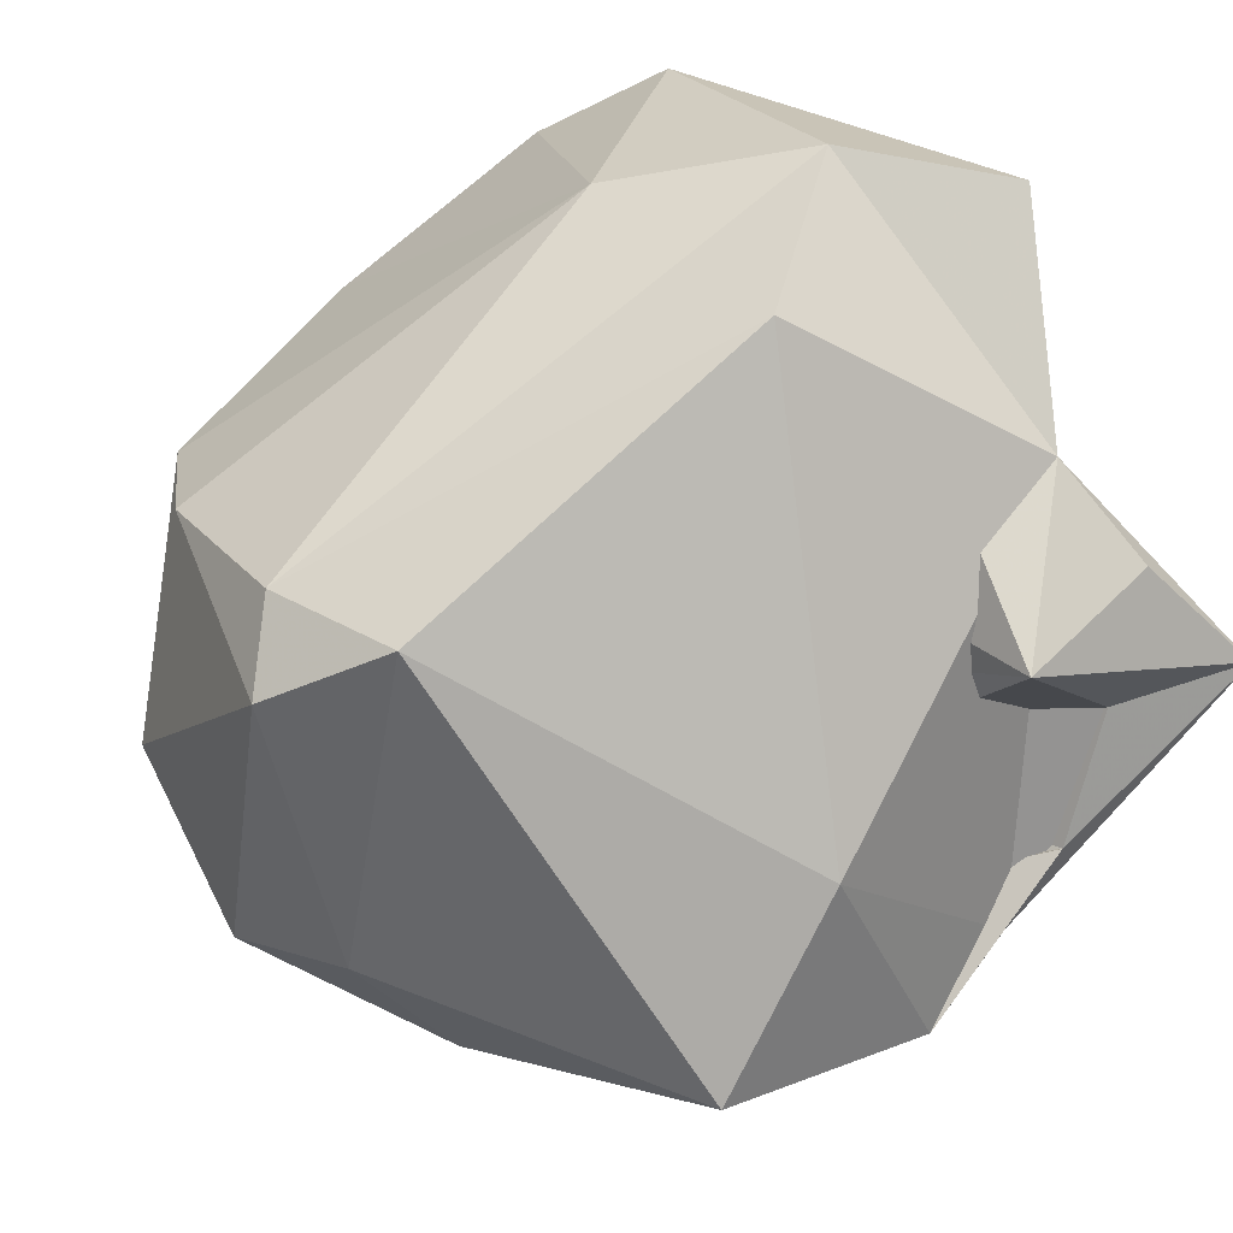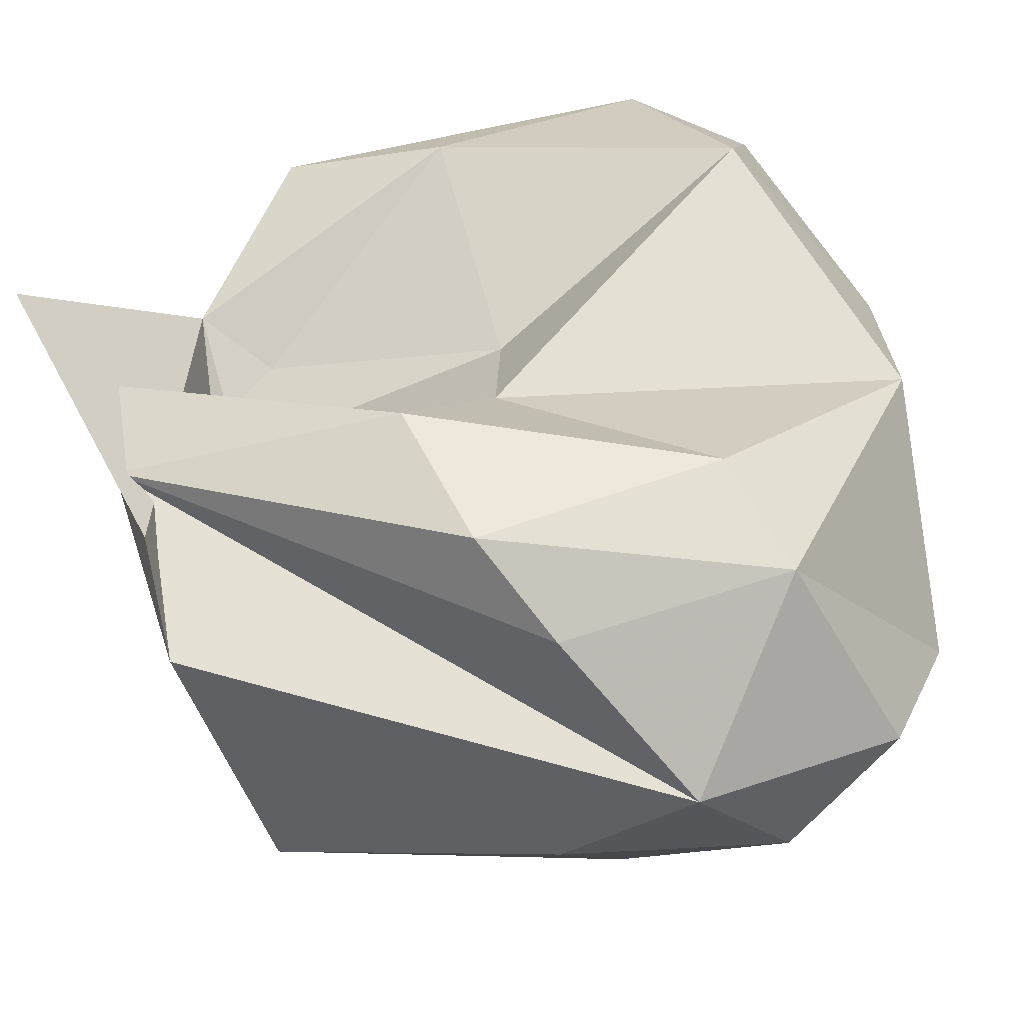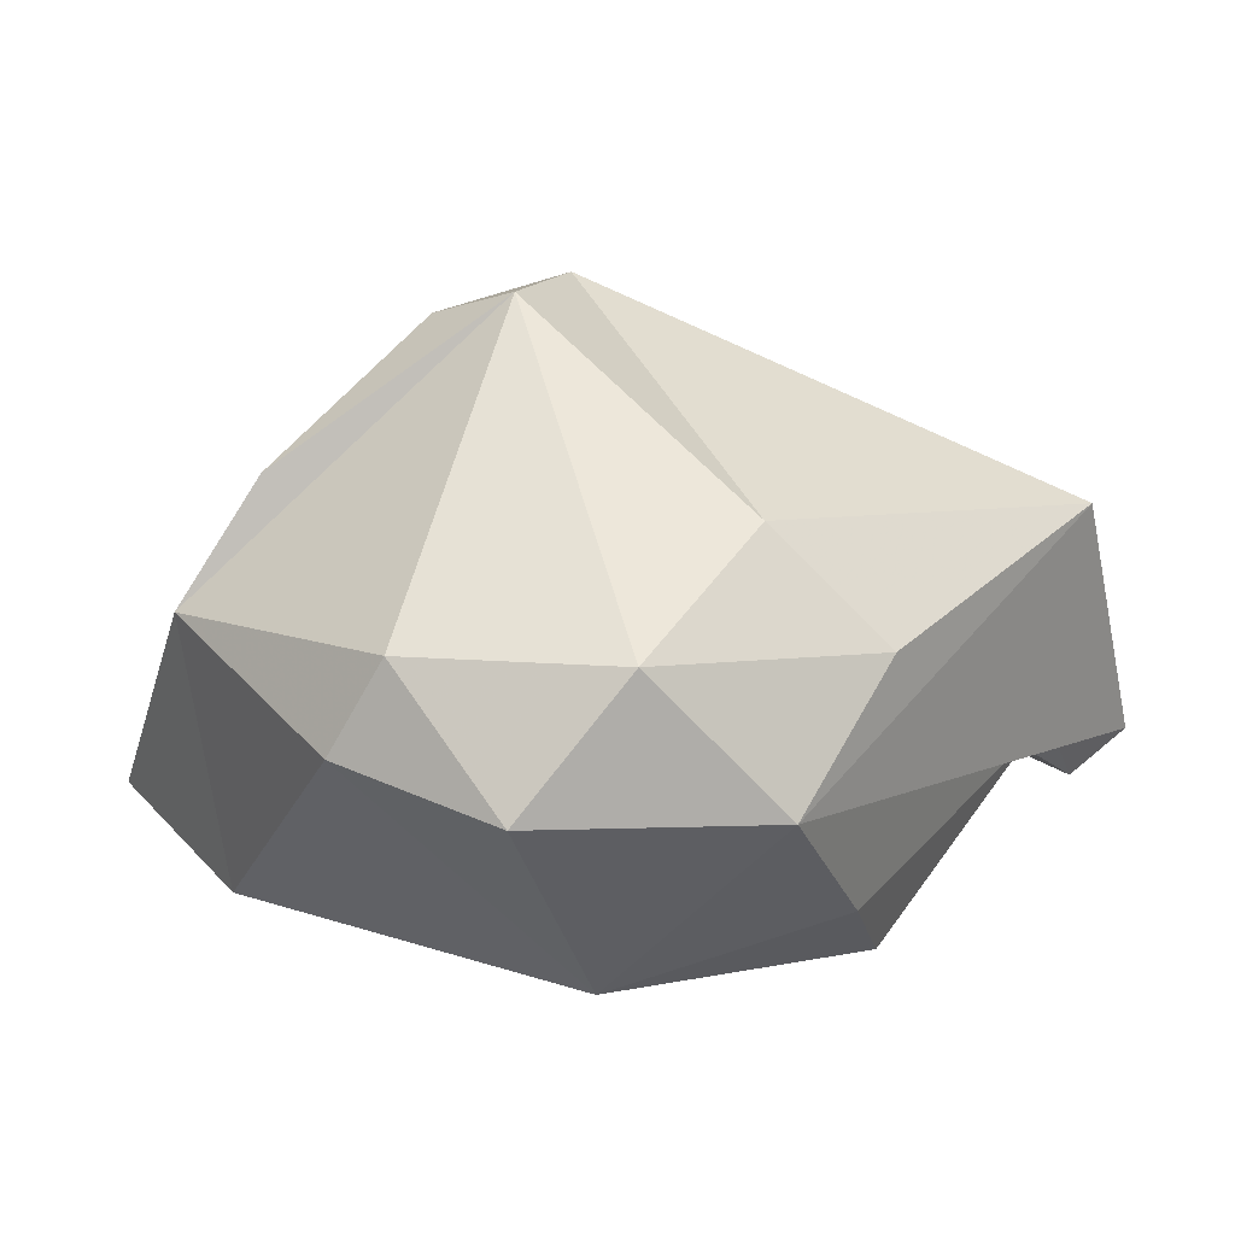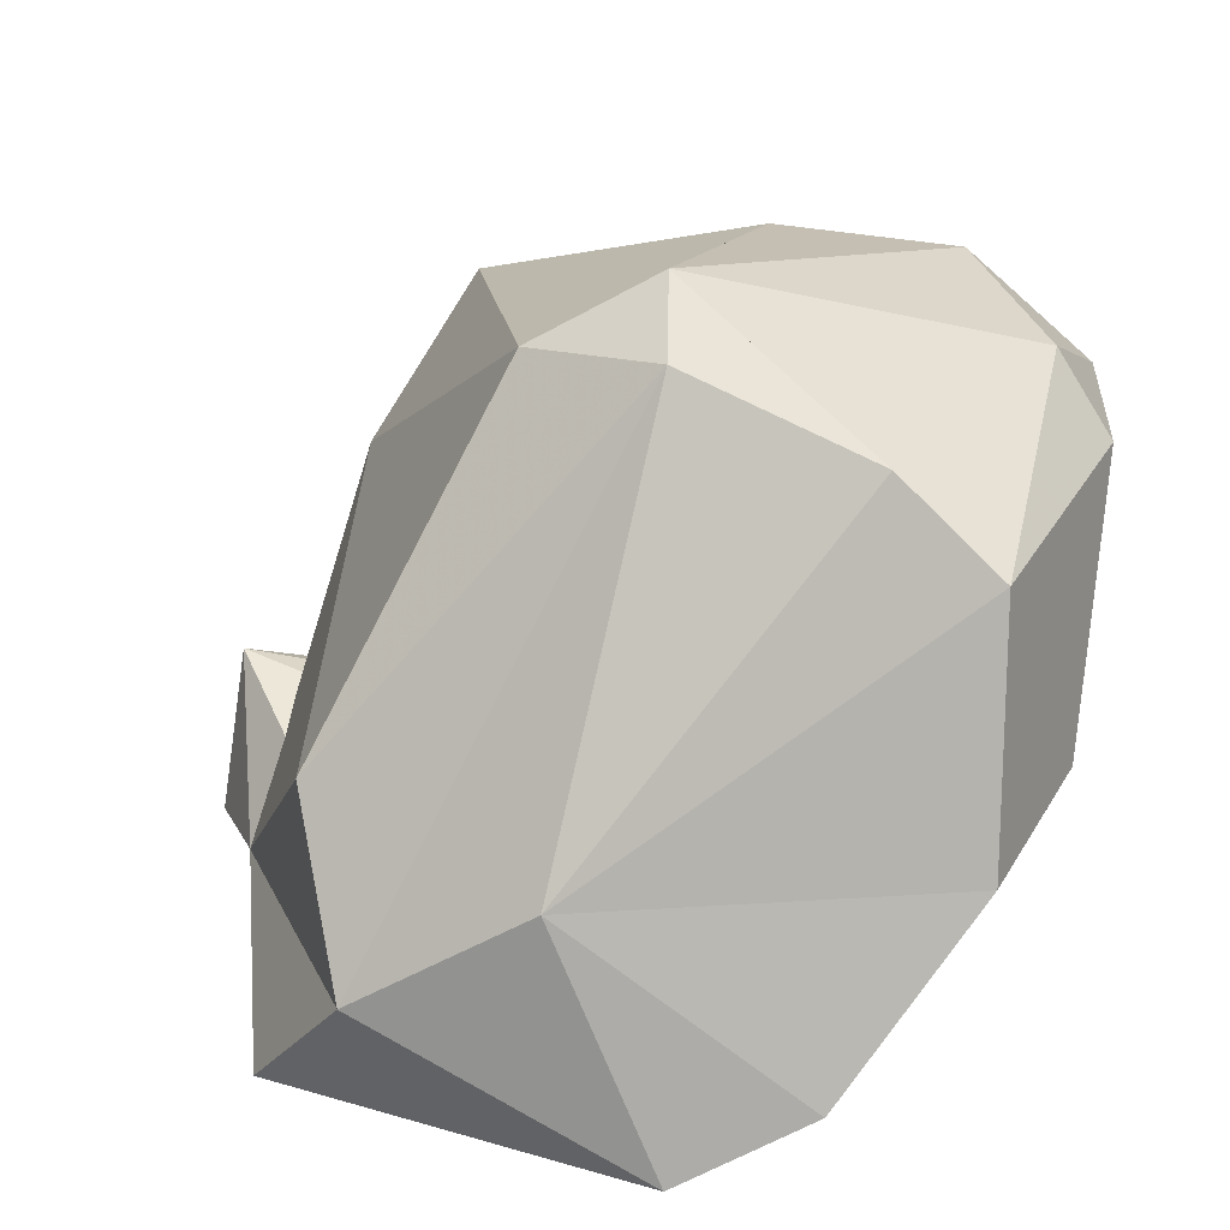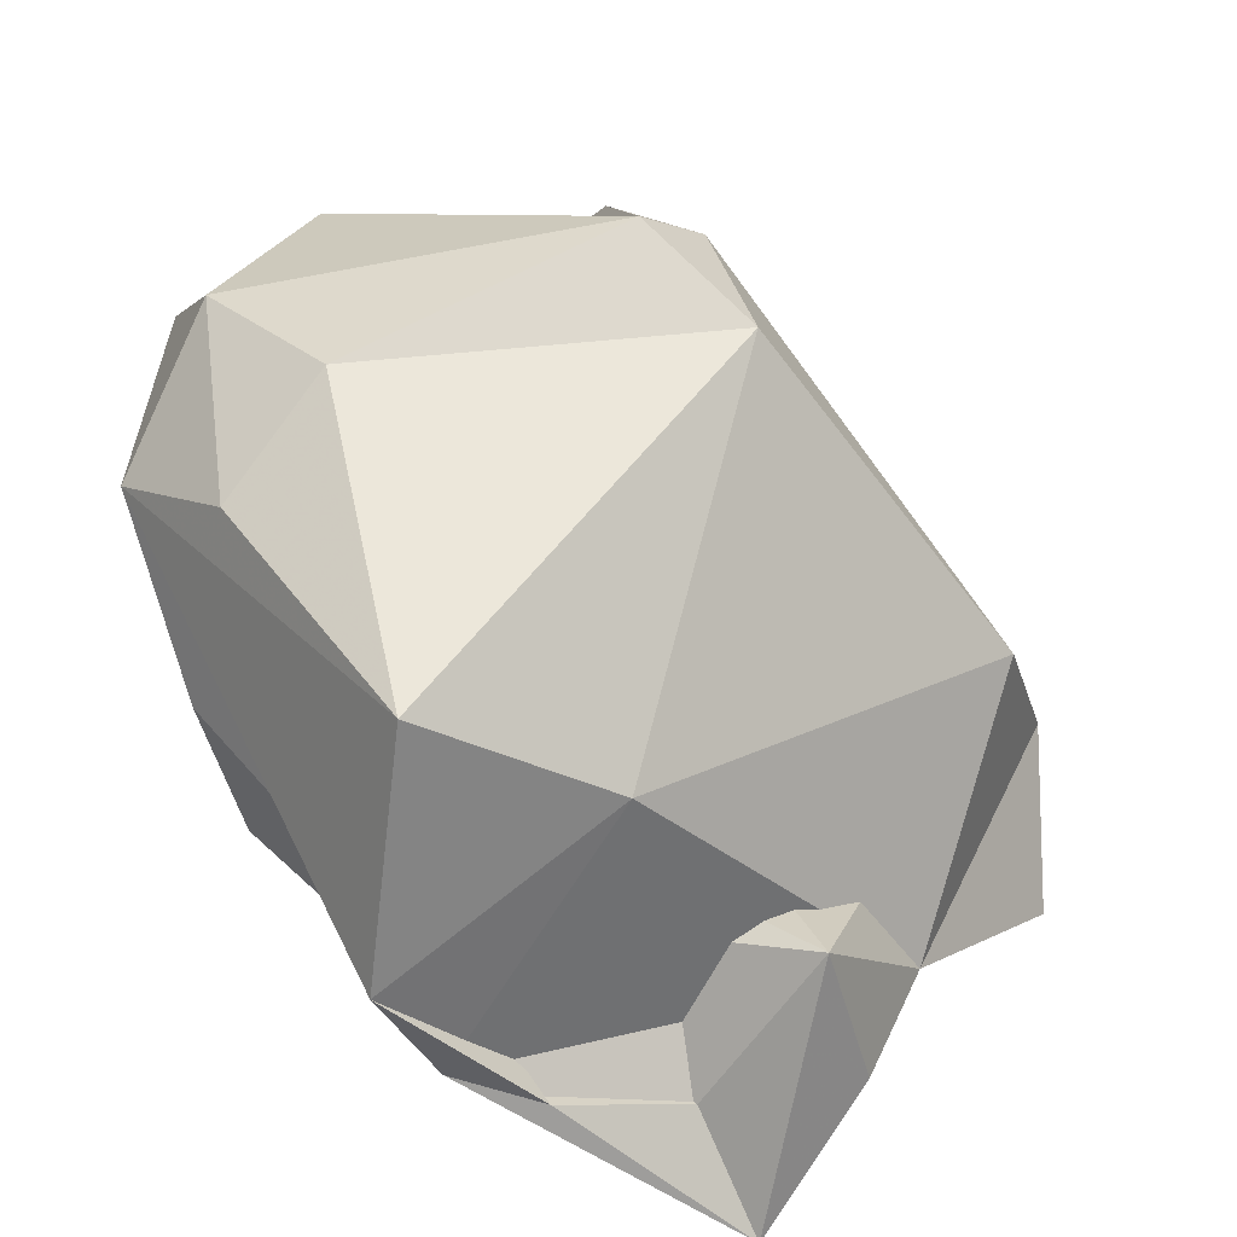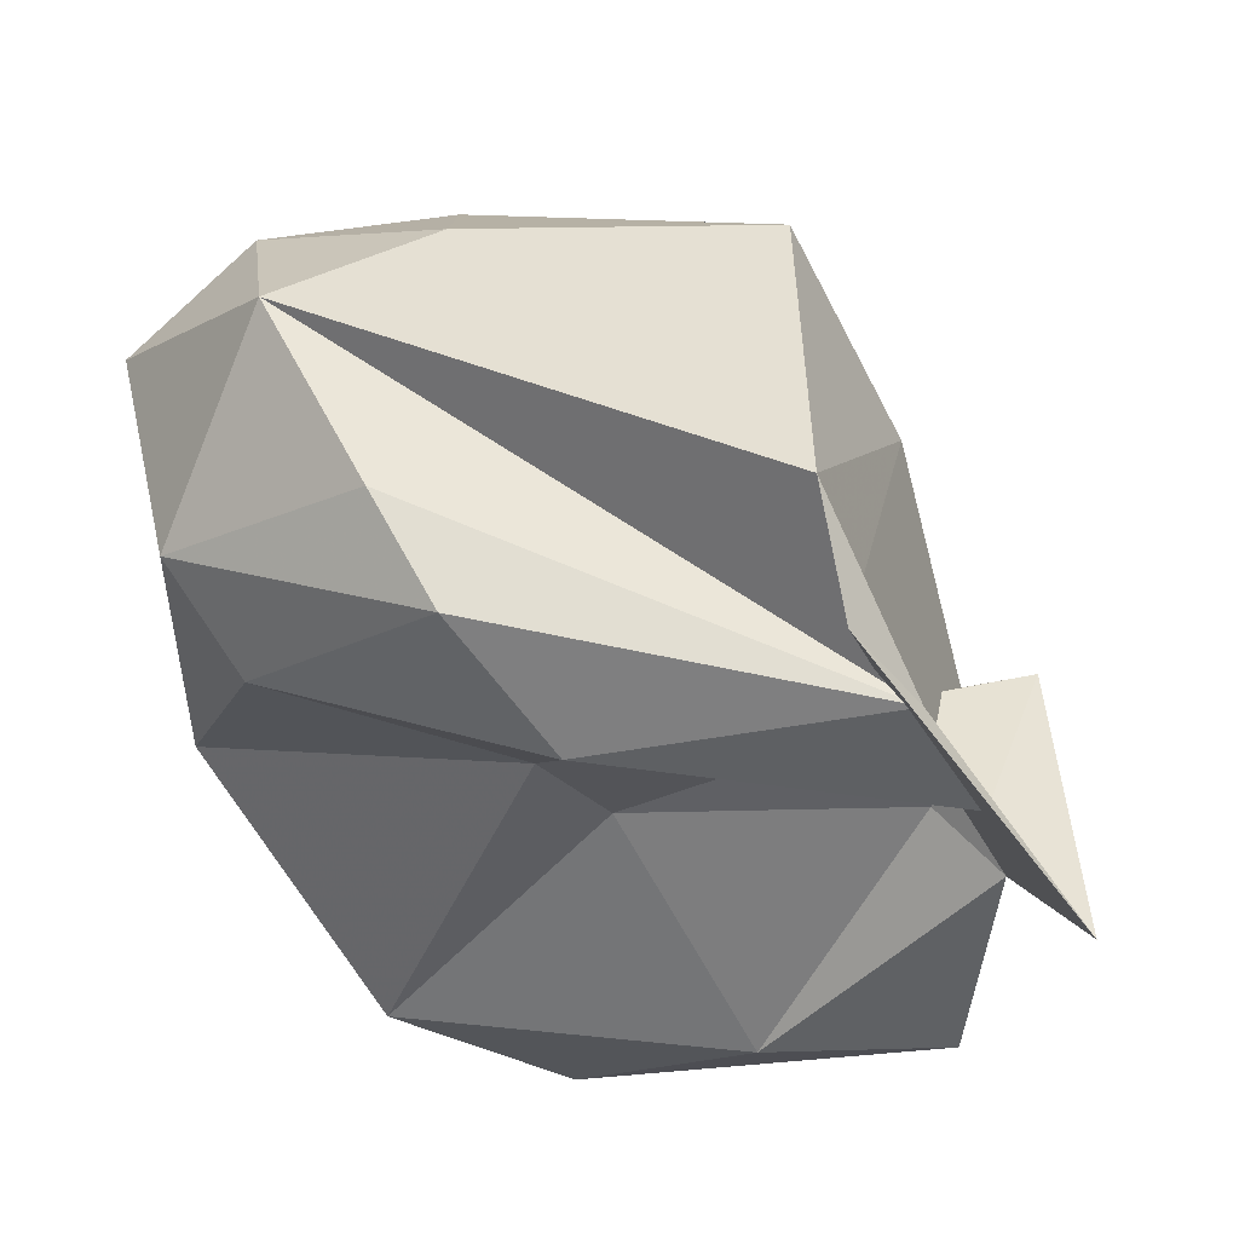
<metadata>
{"format":"obj","ext":"obj","renderer":"f3d","projection":"perspective","resolution":1024,"background":"white","views":[{"elev":29.9,"azim":-138.1,"up":"+Z"},{"elev":-66.2,"azim":13.2,"up":"+Z"},{"elev":42.1,"azim":141.8,"up":"+Y"},{"elev":28.7,"azim":24.5,"up":"+Y"},{"elev":36.9,"azim":-111.6,"up":"+Y"},{"elev":-23.4,"azim":-155.9,"up":"+Y"}]}
</metadata>
<code>
v 182.7 291.5 69.8
v 182.5 287 71.03
v 181.1 283.9 67.5
v 183.3 287 66.69
v 184.9 287.7 73.54
v 184.3 289.3 60.51
v 184.6 296.3 65.45
v 184.4 292.4 58.87
v 183.5 288.2 62.91
v 185.3 299.6 60.19
v 191.8 287.9 61.87
v 186.7 289.7 73.1
v 193.4 300.5 58.47
v 193.3 290.5 58.38
v 193.2 285 77.32
v 197.6 298.8 56.94
v 194.8 293.6 57.59
v 189.2 293.6 77.97
v 192.4 303 71.82
v 191.4 288.9 80.28
v 188.1 285 79.07
v 196.4 303.4 72.12
v 194.7 303 61.63
v 200.1 291.1 61.4
v 194.1 289.3 65.15
v 194.2 289.6 69.9
v 199.6 285.4 79.32
v 199.6 302.5 59.99
v 195.4 304.9 69.95
v 203.4 302 64.13
v 196.2 292.2 78.94
v 201.4 293.8 59.27
v 201.8 301.6 71.56
v 204.7 299 71.23
v 202.3 286 73.11
v 203.3 299.9 59.93
v 205.7 292.6 68.09
v 202.8 287.2 77.19
v 205.1 299.8 64.24
v 205.5 292.1 73.4
g foo
f 4 3 9
f 11 4 9
f 14 11 9
f 9 17 14
f 4 1 3
f 1 2 3
f 11 1 4
f 1 11 25
f 9 3 6
f 24 11 14
f 24 25 11
f 9 6 8
f 24 14 32
f 16 9 8
f 9 16 17
f 16 8 10
f 32 14 17
f 16 32 17
f 13 16 10
f 5 2 1
f 5 1 12
f 26 12 1
f 2 5 3
f 25 26 1
f 3 5 6
f 5 7 6
f 24 37 25
f 7 8 6
f 32 37 24
f 8 7 10
f 36 32 16
f 10 23 13
f 23 28 13
f 28 16 13
f 36 16 28
f 15 21 5
f 12 15 5
f 5 21 20
f 15 12 26
f 35 15 26
f 20 18 5
f 5 18 7
f 35 26 25
f 37 35 25
f 37 32 39
f 7 19 10
f 36 39 32
f 10 19 23
f 39 36 30
f 36 28 30
f 27 20 21
f 27 21 15
f 15 35 27
f 35 38 27
f 40 38 35
f 35 37 40
f 34 40 37
f 18 19 7
f 37 39 34
f 30 34 39
f 29 34 30
f 19 29 23
f 29 28 23
f 30 28 29
f 31 20 27
f 31 27 38
f 40 31 38
f 22 18 20
f 22 20 31
f 34 31 40
f 19 18 22
f 33 22 31
f 33 31 34
f 22 29 19
f 29 22 33
f 34 29 33
g

</code>
